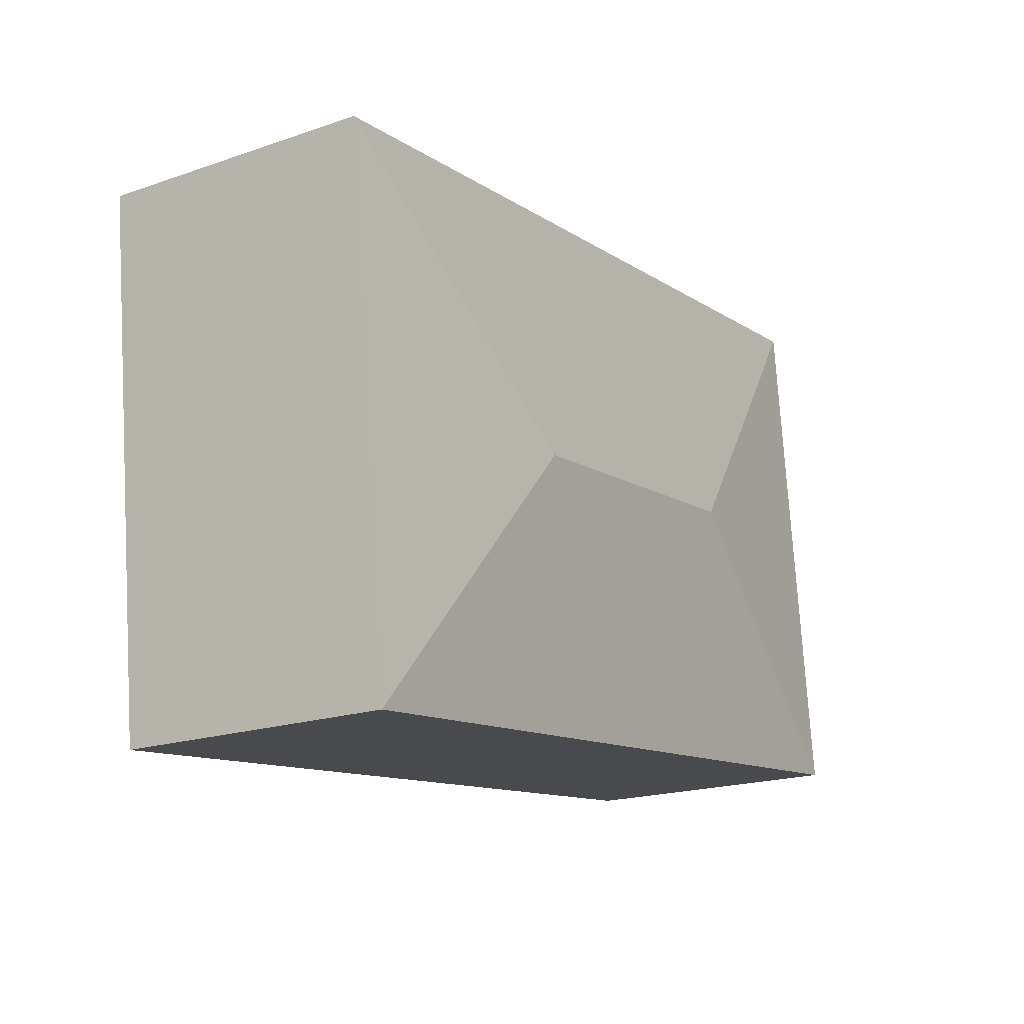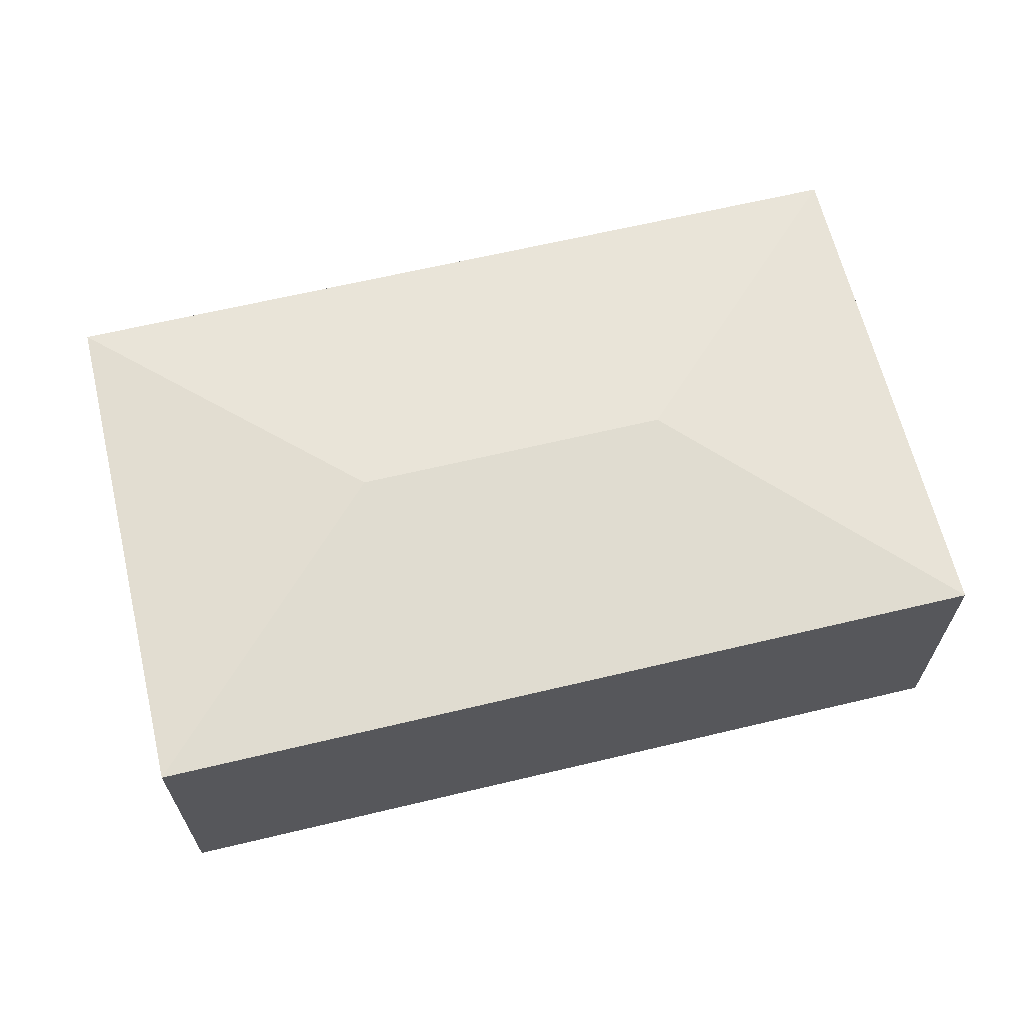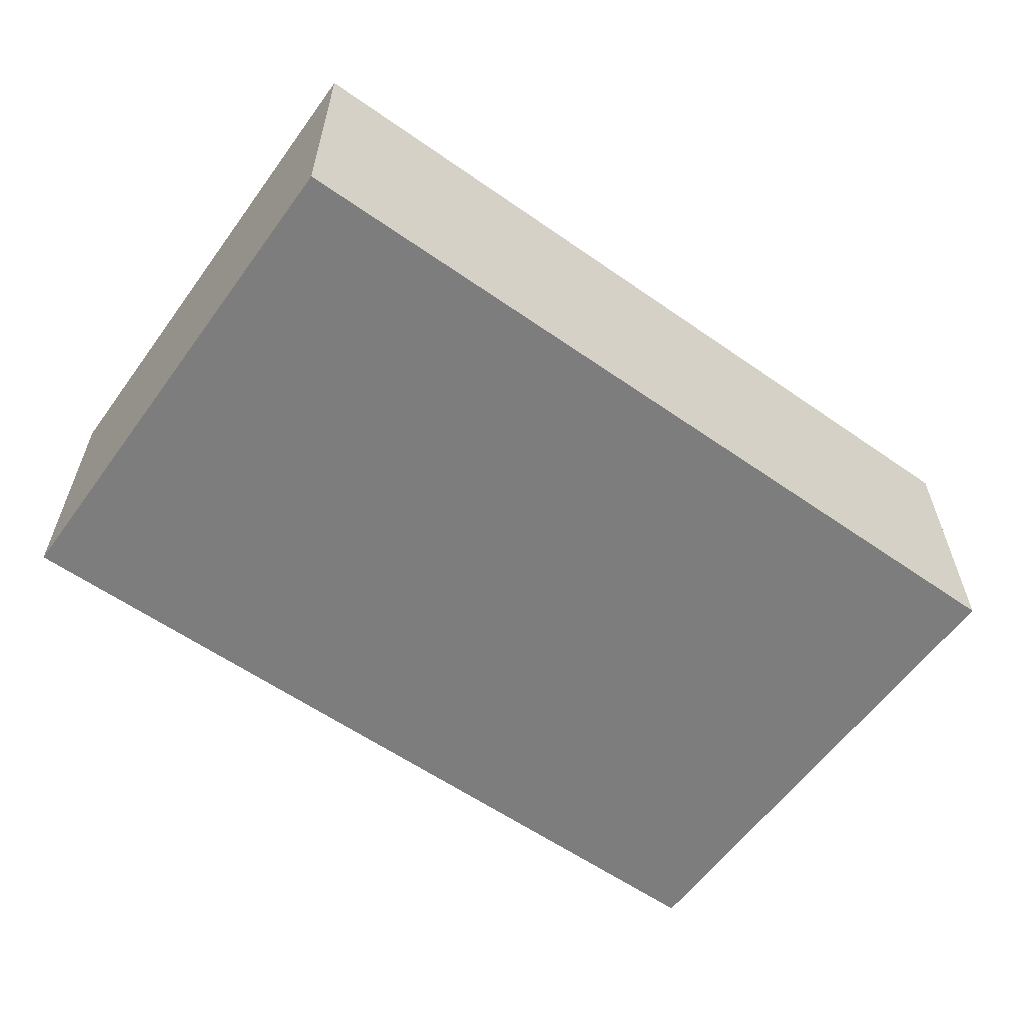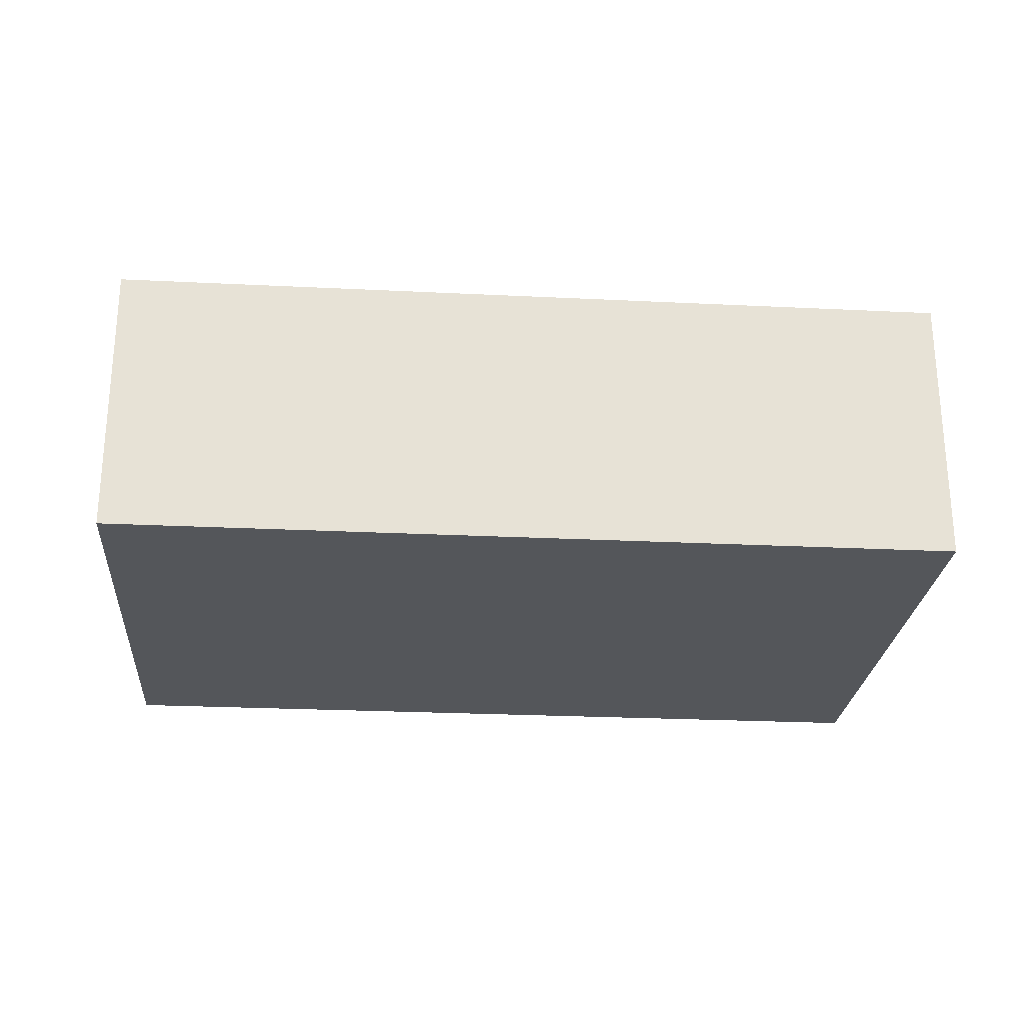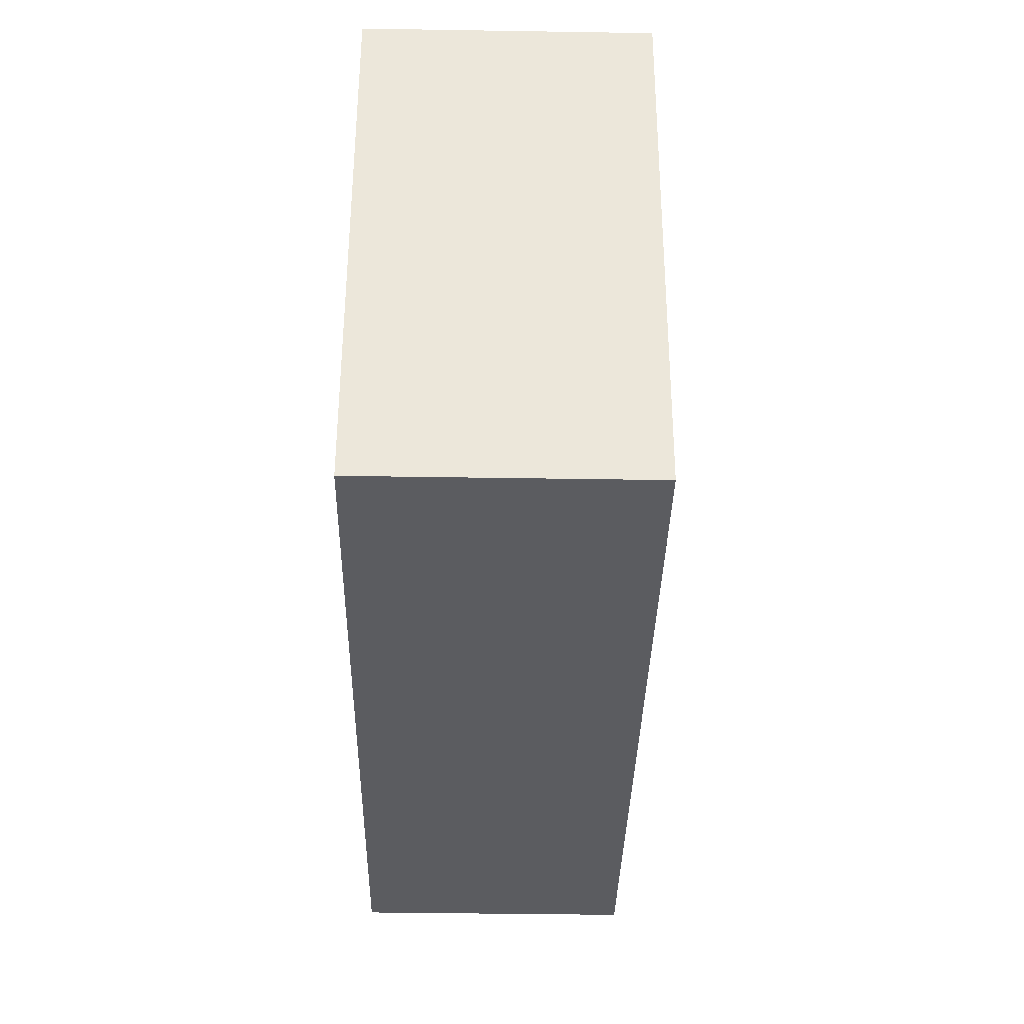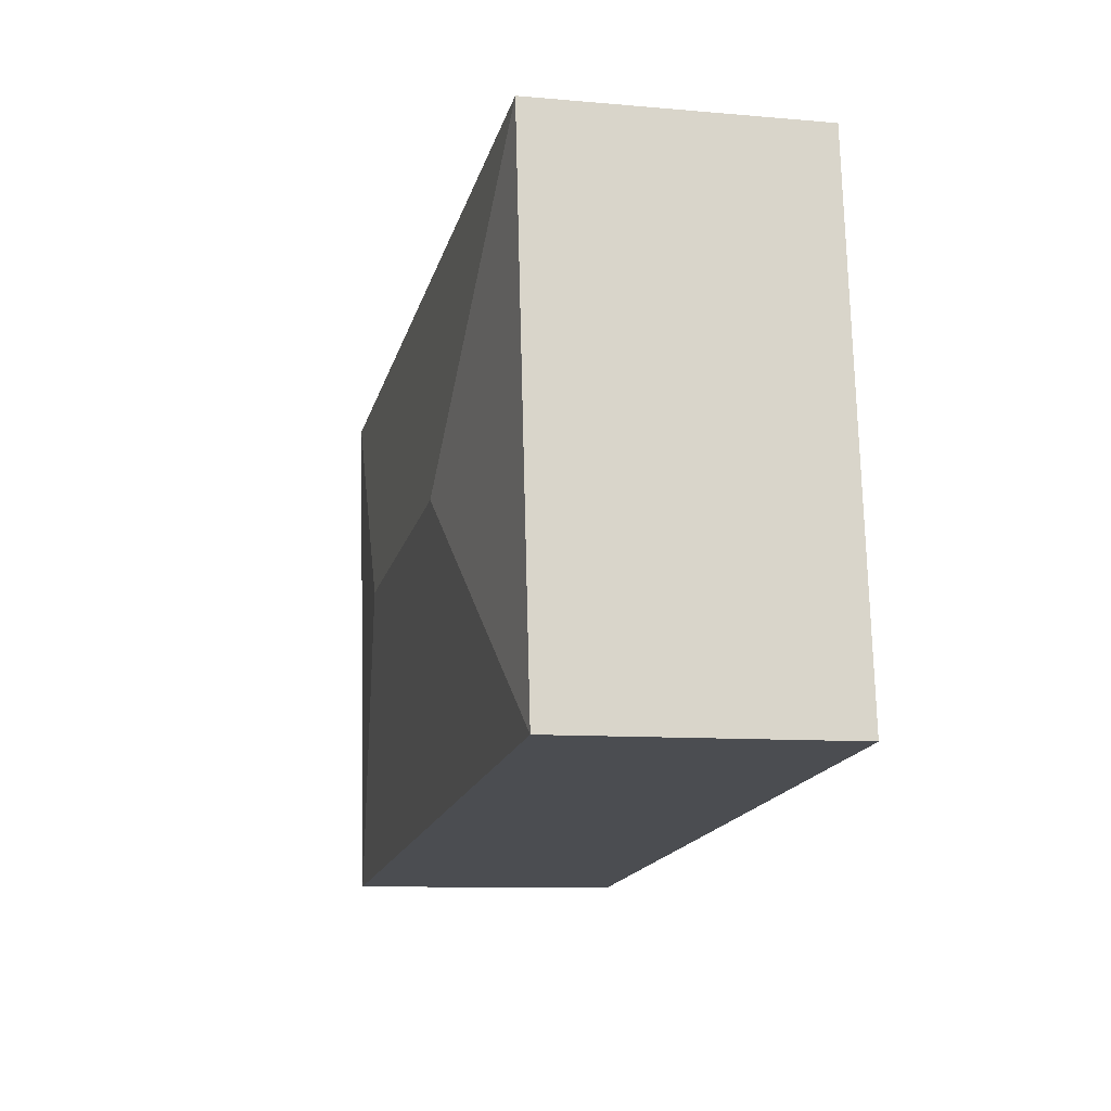
<metadata>
{"format":"obj","ext":"obj","renderer":"f3d","projection":"perspective","resolution":1024,"background":"white","views":[{"elev":-19.2,"azim":122.8,"up":"+Z"},{"elev":64.4,"azim":-7.0,"up":"+Y"},{"elev":-59.2,"azim":150.8,"up":"+Y"},{"elev":-25.2,"azim":-178.0,"up":"+Y"},{"elev":-41.5,"azim":88.9,"up":"+Z"},{"elev":-9.4,"azim":-103.2,"up":"+Z"}]}
</metadata>
<code>
v  4.559 2.256 1.452
v  6.731 2.062 3.178
v  6.284 2.062 -0.72
v  0.447 2.062 3.898
v  2.173 2.256 1.726
v  0 2.062 1.263e-16
v  0 0 0
v  0.447 -2.387e-16 3.898
v  6.731 -1.946e-16 3.178
v  6.284 4.409e-17 -0.72
g defaultobject
f 1 2 3
f 1 4 2
f 4 1 5
f 5 3 6
f 3 5 1
f 5 6 4
f 7 4 6
f 4 7 8
f 8 2 4
f 2 8 9
f 9 3 2
f 3 9 10
f 10 6 3
f 6 10 7
f 10 8 7
f 8 10 9

</code>
